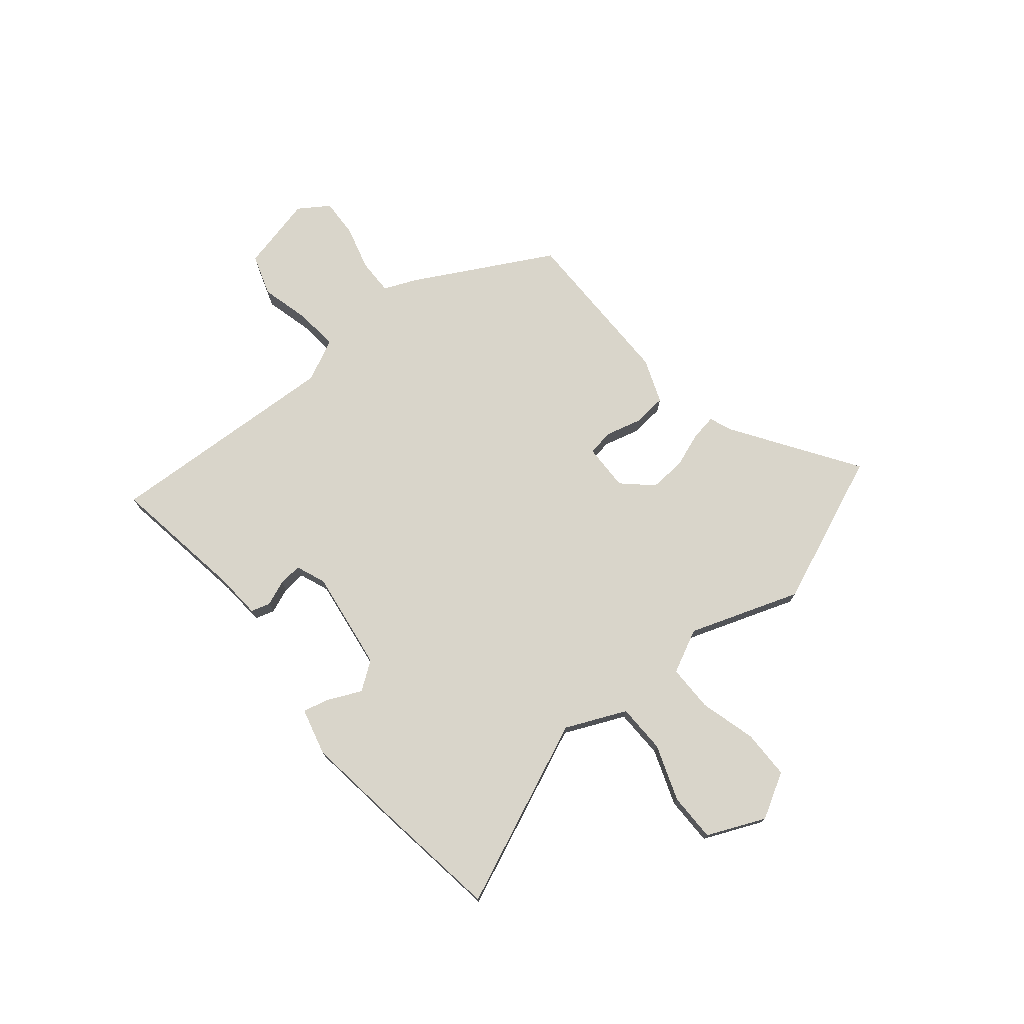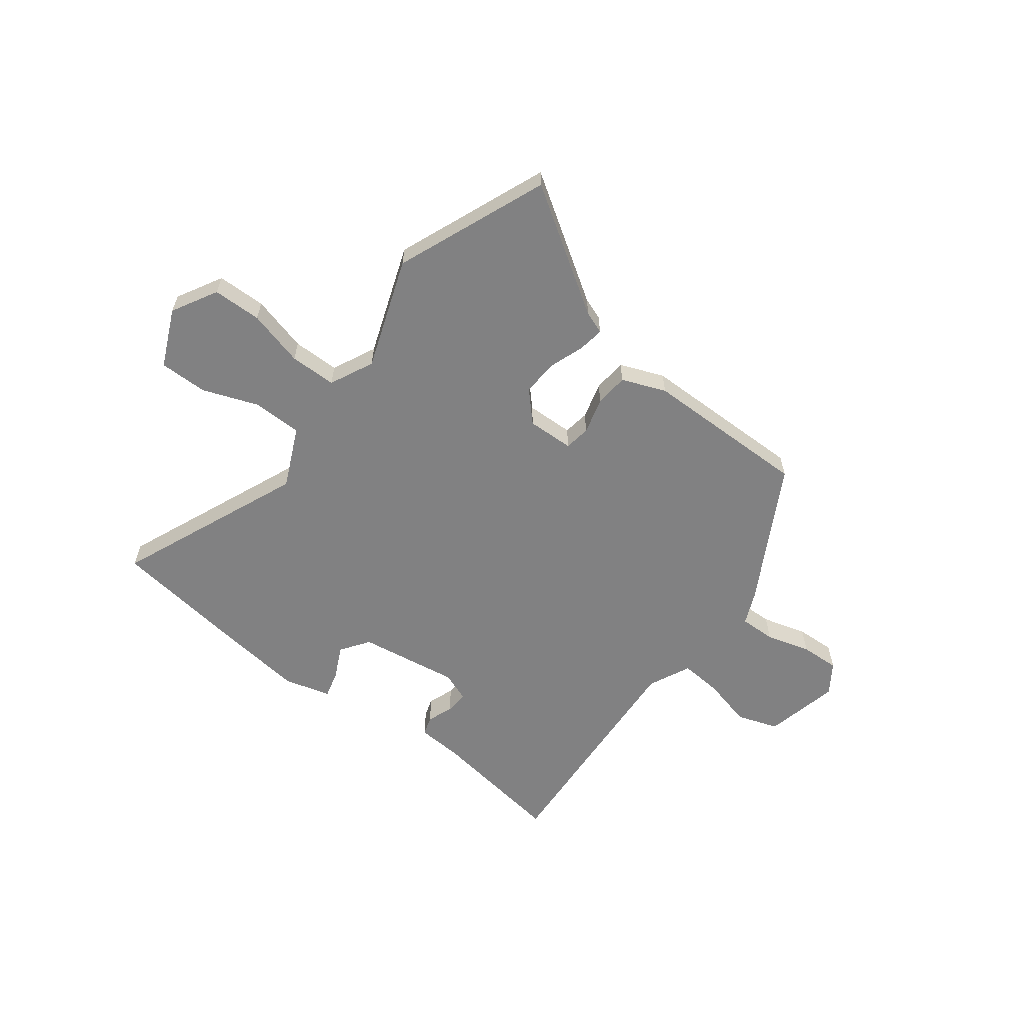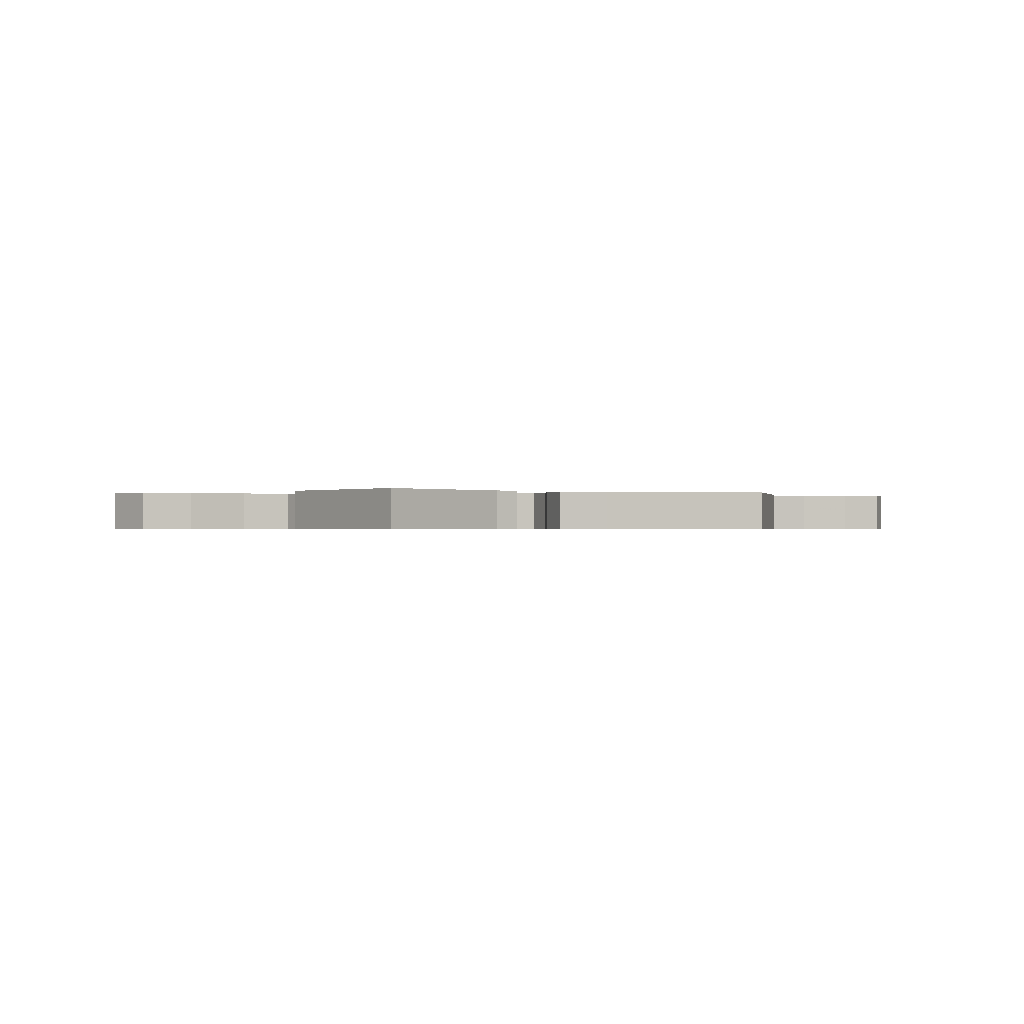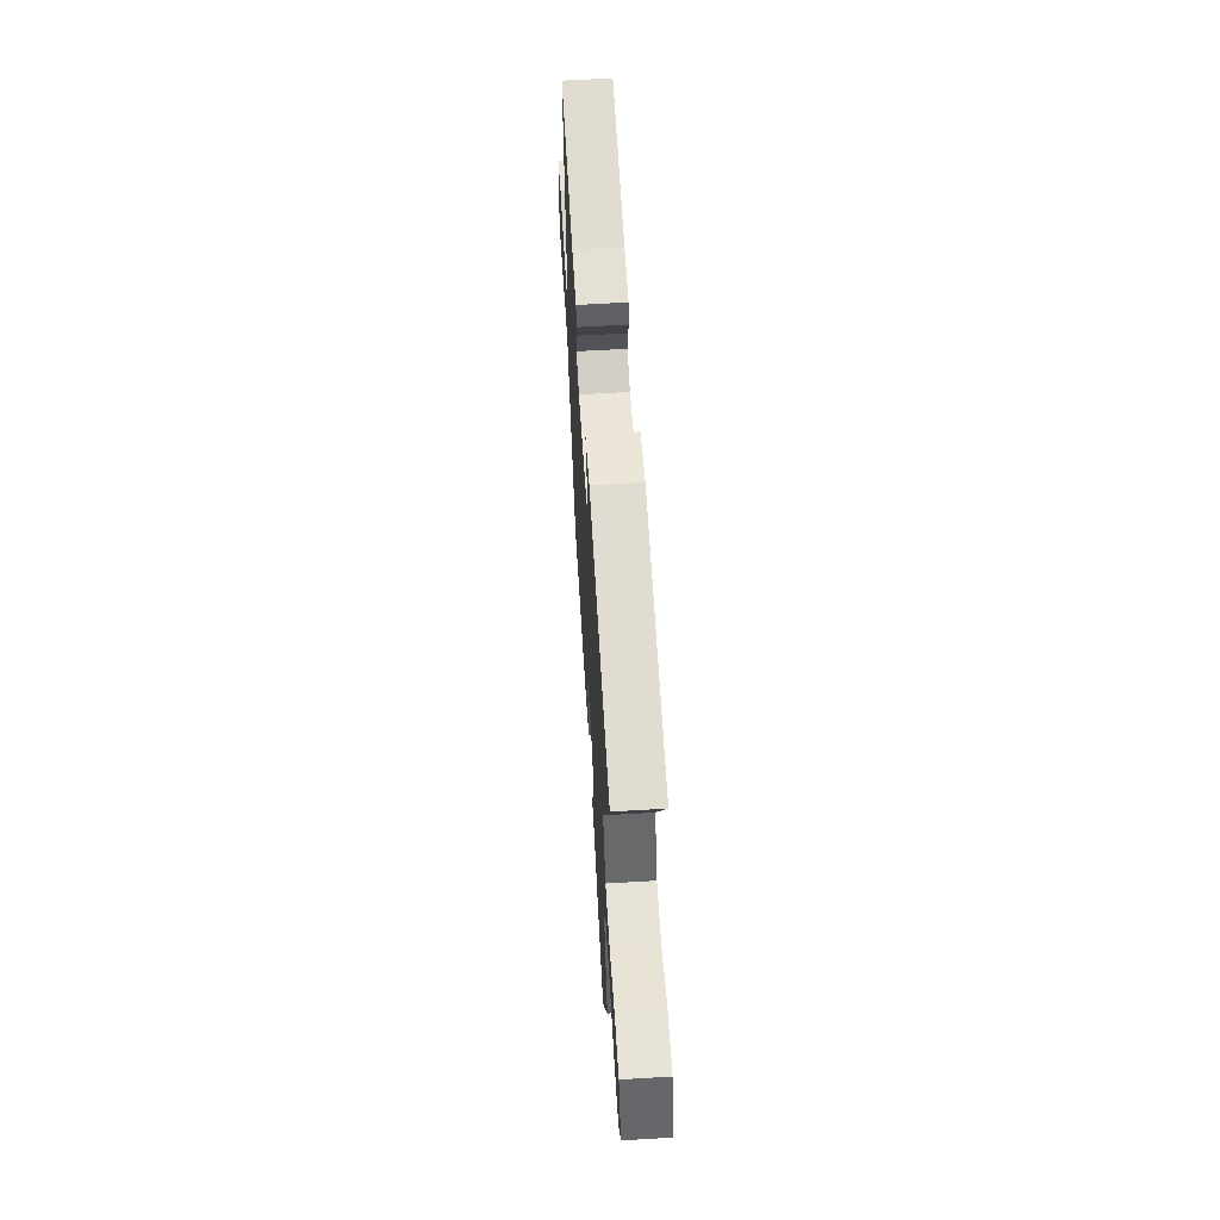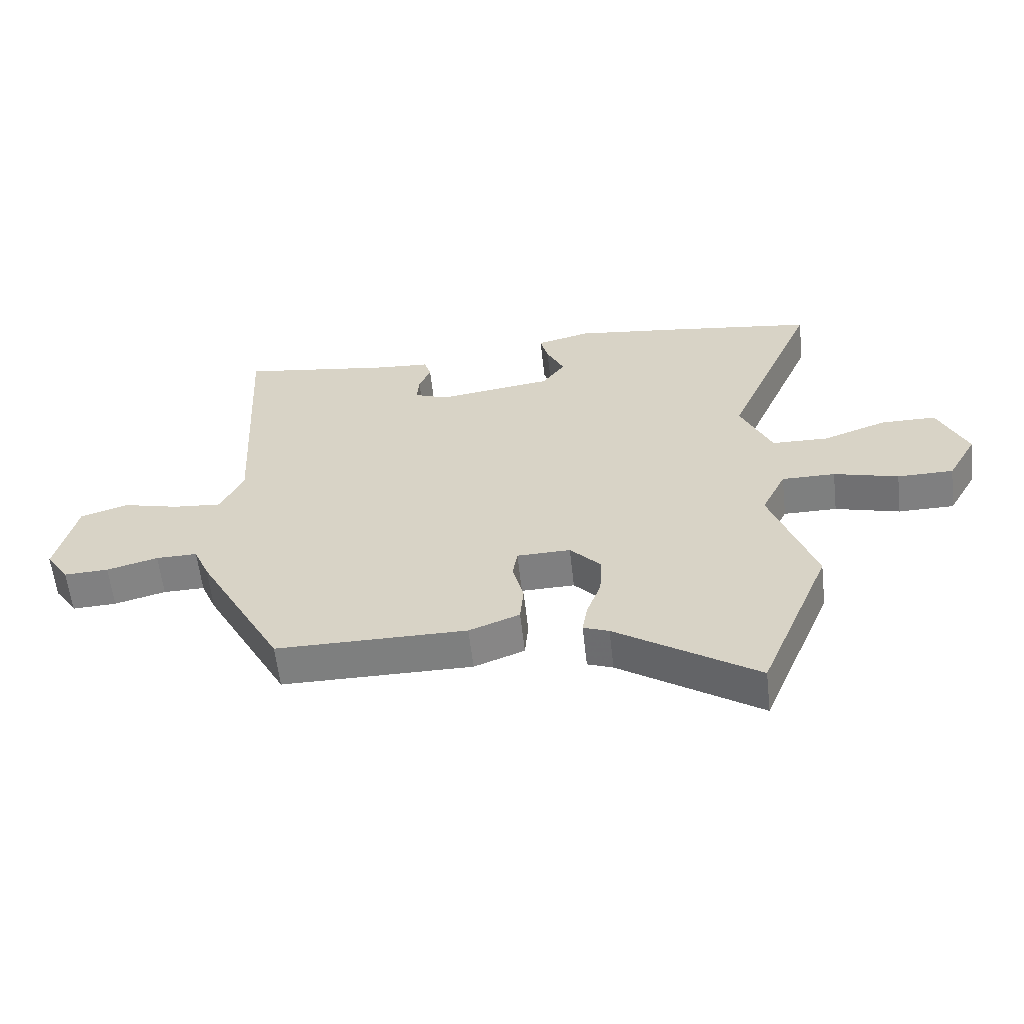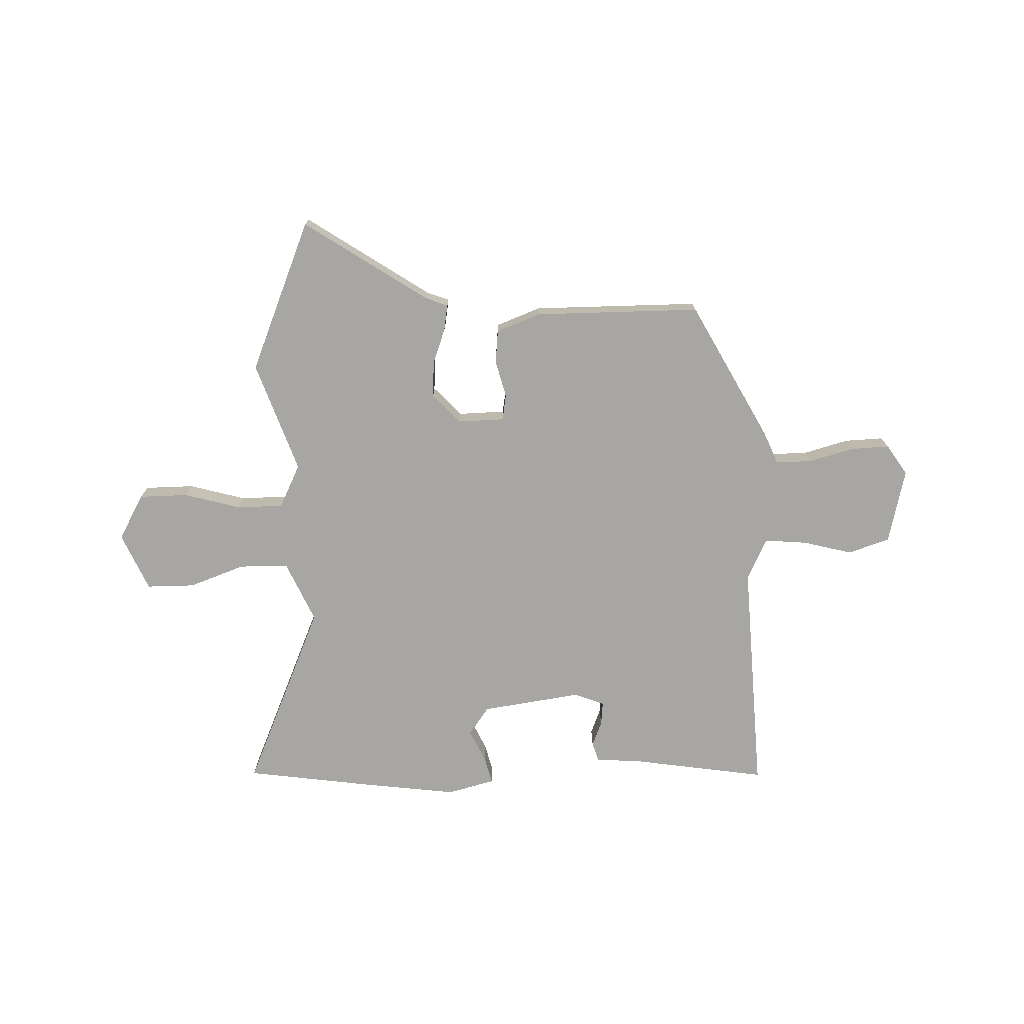
<metadata>
{"format":"obj","ext":"obj","renderer":"f3d","projection":"perspective","resolution":1024,"background":"white","views":[{"elev":74.7,"azim":50.5,"up":"+Y"},{"elev":-60.5,"azim":143.2,"up":"+Y"},{"elev":-0.5,"azim":164.1,"up":"+Y"},{"elev":61.8,"azim":86.5,"up":"+Z"},{"elev":-59.6,"azim":6.4,"up":"+Z"},{"elev":-74.1,"azim":-178.3,"up":"+Y"}]}
</metadata>
<code>
v -0.474 0.07 0.521
v -0.219 0.07 0.482
v -0.133 0.07 0.476
v -0.122 0.07 0.44
v -0.141 0.07 0.392
v -0.145 0.07 0.348
v -0.089 0.07 0.326
v 0.1 0.07 0.353
v 0.138 0.07 0.406
v 0.109 0.07 0.468
v 0.096 0.07 0.519
v 0.185 0.07 0.542
v 0.356 0.07 0.52
v 0.604 0.07 0.485
v 0.455 0.07 0.137
v 0.506 0.07 0.023
v 0.599 0.07 0.021
v 0.704 0.07 0.059
v 0.795 0.07 0.059
v 0.843 0.07 -0.05
v 0.795 0.07 -0.135
v 0.703 0.07 -0.136
v 0.597 0.07 -0.107
v 0.509 0.07 -0.107
v 0.469 0.07 -0.189
v 0.542 0.07 -0.398
v 0.425 0.07 -0.682
v 0.193 0.07 -0.528
v 0.151 0.07 -0.512
v 0.159 0.07 -0.463
v 0.183 0.07 -0.397
v 0.187 0.07 -0.329
v 0.136 0.07 -0.274
v 0.048 0.07 -0.276
v 0.04 0.07 -0.325
v 0.058 0.07 -0.394
v 0.052 0.07 -0.457
v -0.031 0.07 -0.489
v -0.344 0.07 -0.489
v -0.484 0.07 -0.23
v -0.51 0.07 -0.169
v -0.578 0.07 -0.17
v -0.662 0.07 -0.193
v -0.735 0.07 -0.196
v -0.773 0.07 -0.139
v -0.74 0.07 0.002
v -0.662 0.07 0.028
v -0.569 0.07 0.004
v -0.489 0.07 -0.003
v -0.451 0.07 0.076
v -0.474 0 0.521
v -0.219 0 0.482
v -0.133 0 0.476
v -0.122 0 0.44
v -0.141 0 0.392
v -0.145 0 0.348
v -0.089 0 0.326
v 0.1 0 0.353
v 0.138 0 0.406
v 0.109 0 0.468
v 0.096 0 0.519
v 0.185 0 0.542
v 0.356 0 0.52
v 0.604 0 0.485
v 0.455 0 0.137
v 0.506 0 0.023
v 0.599 0 0.021
v 0.704 0 0.059
v 0.795 0 0.059
v 0.843 0 -0.05
v 0.795 0 -0.135
v 0.703 0 -0.136
v 0.597 0 -0.107
v 0.509 0 -0.107
v 0.469 0 -0.189
v 0.542 0 -0.398
v 0.425 0 -0.682
v 0.193 0 -0.528
v 0.151 0 -0.512
v 0.159 0 -0.463
v 0.183 0 -0.397
v 0.187 0 -0.329
v 0.136 0 -0.274
v 0.048 0 -0.276
v 0.04 0 -0.325
v 0.058 0 -0.394
v 0.052 0 -0.457
v -0.031 0 -0.489
v -0.344 0 -0.489
v -0.484 0 -0.23
v -0.51 0 -0.169
v -0.578 0 -0.17
v -0.662 0 -0.193
v -0.735 0 -0.196
v -0.773 0 -0.139
v -0.74 0 0.002
v -0.662 0 0.028
v -0.569 0 0.004
v -0.489 0 -0.003
v -0.451 0 0.076
f 46 47 48
f 45 46 48
f 44 45 48
f 43 44 48
f 42 43 48
f 41 42 48 49
f 41 49 50
f 40 41 50
f 39 40 50
f 38 39 50
f 37 38 50
f 36 37 50
f 35 36 50
f 28 29 30 31
f 28 31 32
f 27 28 32
f 26 27 32
f 25 26 32
f 24 25 32 33
f 21 22 23
f 20 21 23
f 19 20 23
f 18 19 23
f 17 18 23
f 16 17 23 24
f 24 33 34
f 16 24 34
f 15 16 34
f 13 14 15
f 12 13 15
f 11 12 15
f 10 11 15
f 9 10 15
f 2 3 4 5
f 2 5 6
f 1 2 6
f 50 1 6
f 35 50 6
f 34 35 6
f 8 9 15 34
f 34 6 7
f 7 8 34
f 98 97 96
f 98 96 95
f 98 95 94
f 98 94 93
f 98 93 92
f 99 98 92 91
f 100 99 91
f 100 91 90
f 100 90 89
f 100 89 88
f 100 88 87
f 100 87 86
f 100 86 85
f 81 80 79 78
f 82 81 78
f 82 78 77
f 82 77 76
f 82 76 75
f 83 82 75 74
f 73 72 71
f 73 71 70
f 73 70 69
f 73 69 68
f 73 68 67
f 74 73 67 66
f 84 83 74
f 84 74 66
f 84 66 65
f 65 64 63
f 65 63 62
f 65 62 61
f 65 61 60
f 65 60 59
f 55 54 53 52
f 56 55 52
f 56 52 51
f 56 51 100
f 56 100 85
f 56 85 84
f 84 65 59 58
f 57 56 84
f 84 58 57
f 1 51 52 2
f 2 52 53 3
f 3 53 54 4
f 4 54 55 5
f 5 55 56 6
f 6 56 57 7
f 7 57 58 8
f 8 58 59 9
f 9 59 60 10
f 10 60 61 11
f 11 61 62 12
f 12 62 63 13
f 13 63 64 14
f 14 64 65 15
f 15 65 66 16
f 16 66 67 17
f 17 67 68 18
f 18 68 69 19
f 19 69 70 20
f 20 70 71 21
f 21 71 72 22
f 22 72 73 23
f 23 73 74 24
f 24 74 75 25
f 25 75 76 26
f 26 76 77 27
f 27 77 78 28
f 28 78 79 29
f 29 79 80 30
f 30 80 81 31
f 31 81 82 32
f 32 82 83 33
f 33 83 84 34
f 34 84 85 35
f 35 85 86 36
f 36 86 87 37
f 37 87 88 38
f 38 88 89 39
f 39 89 90 40
f 40 90 91 41
f 41 91 92 42
f 42 92 93 43
f 43 93 94 44
f 44 94 95 45
f 45 95 96 46
f 46 96 97 47
f 47 97 98 48
f 48 98 99 49
f 49 99 100 50
f 50 100 51 1

</code>
